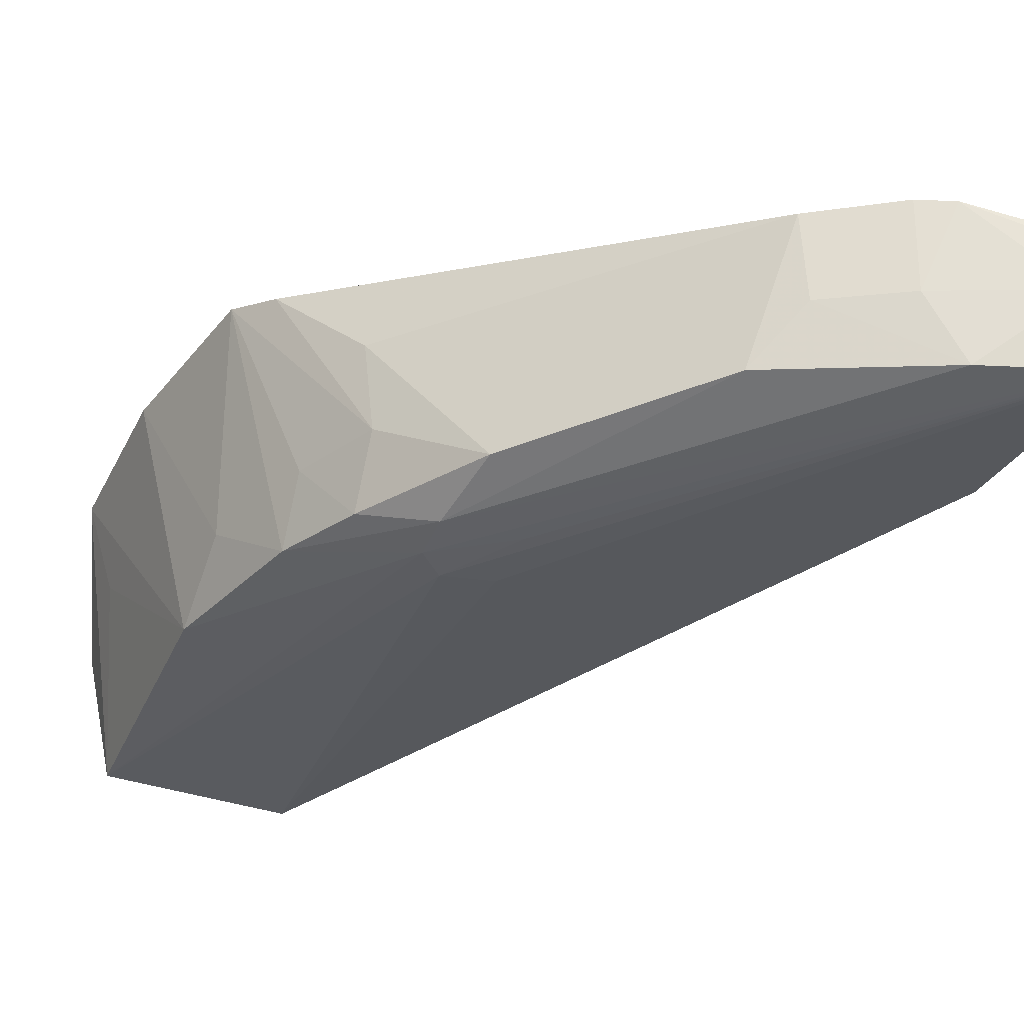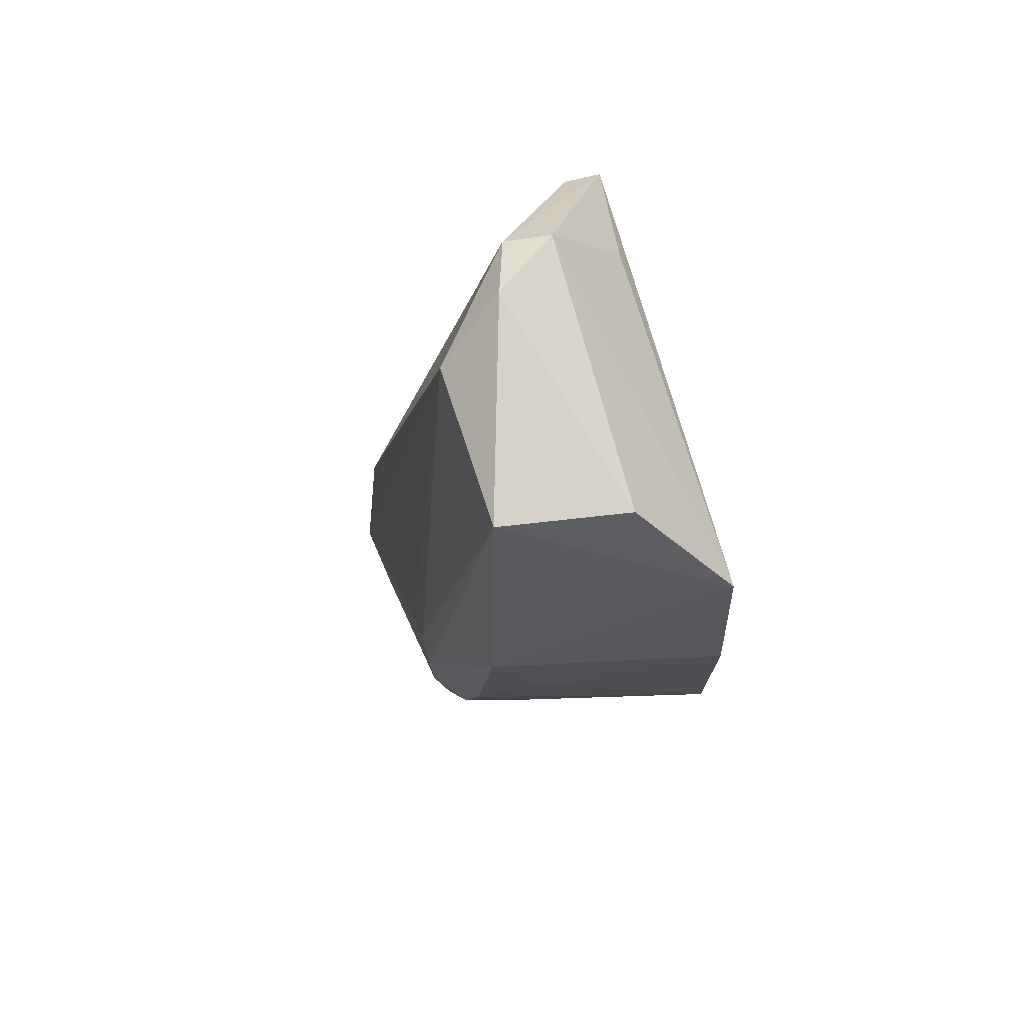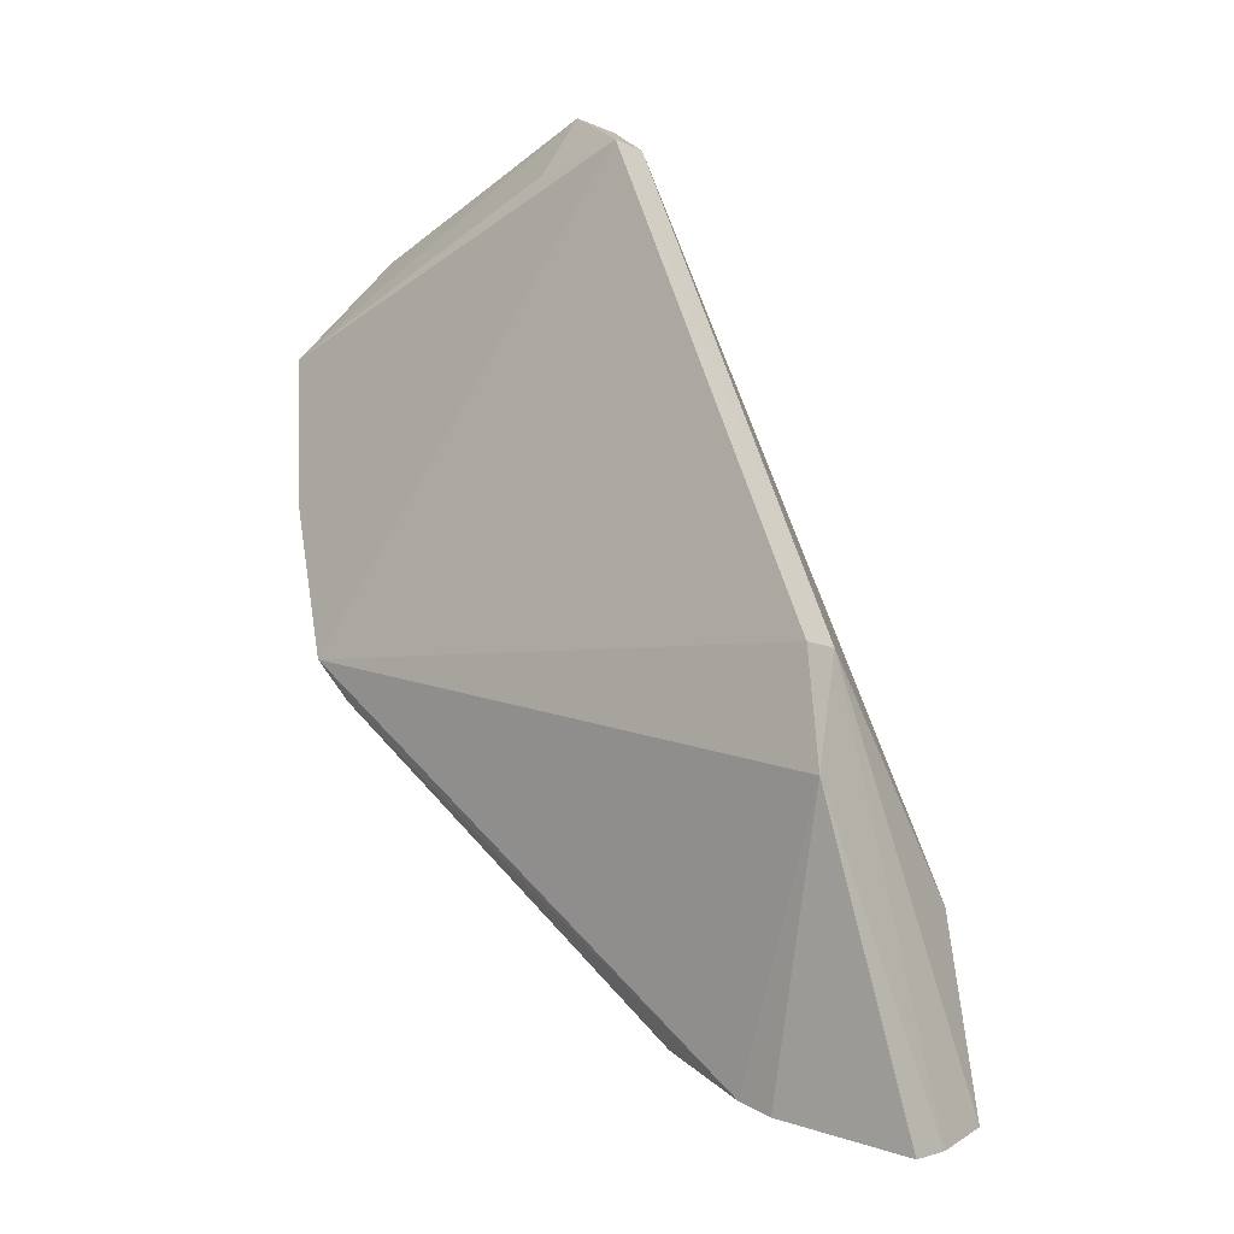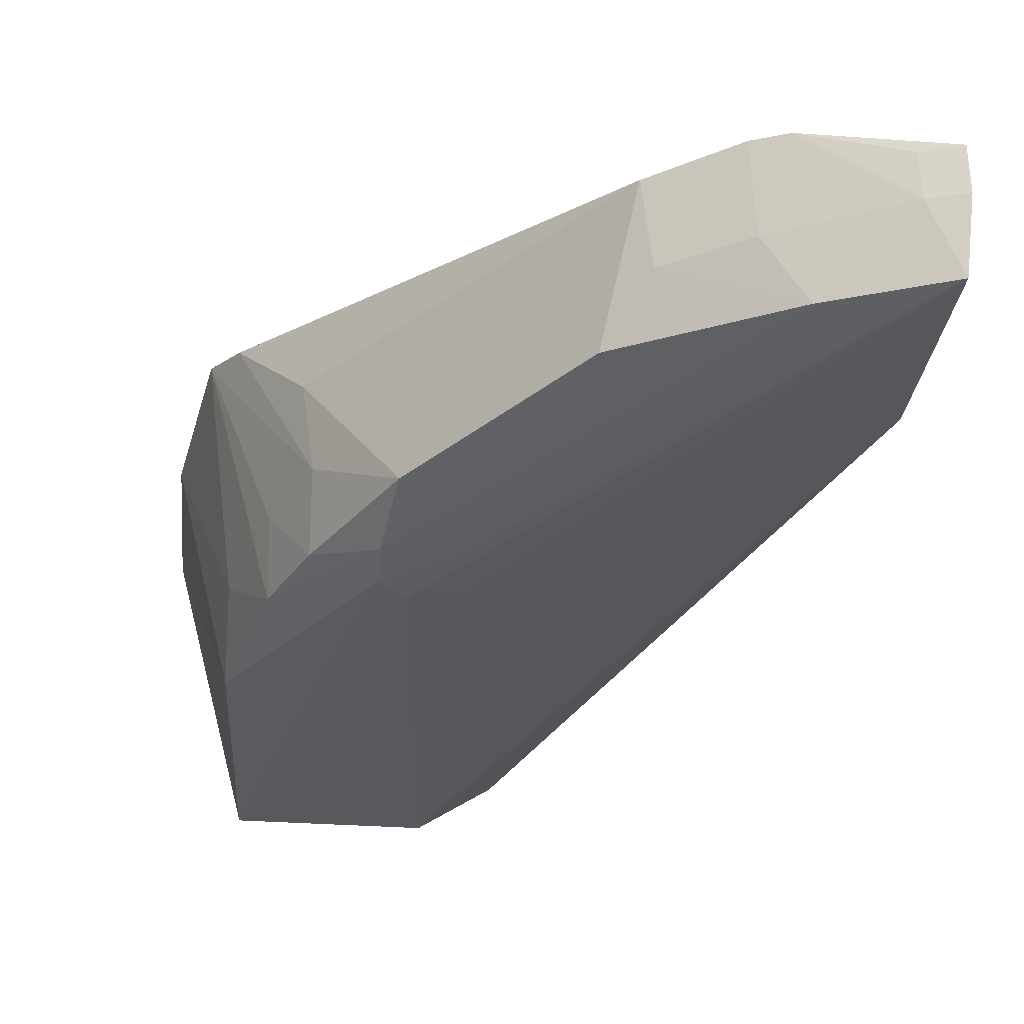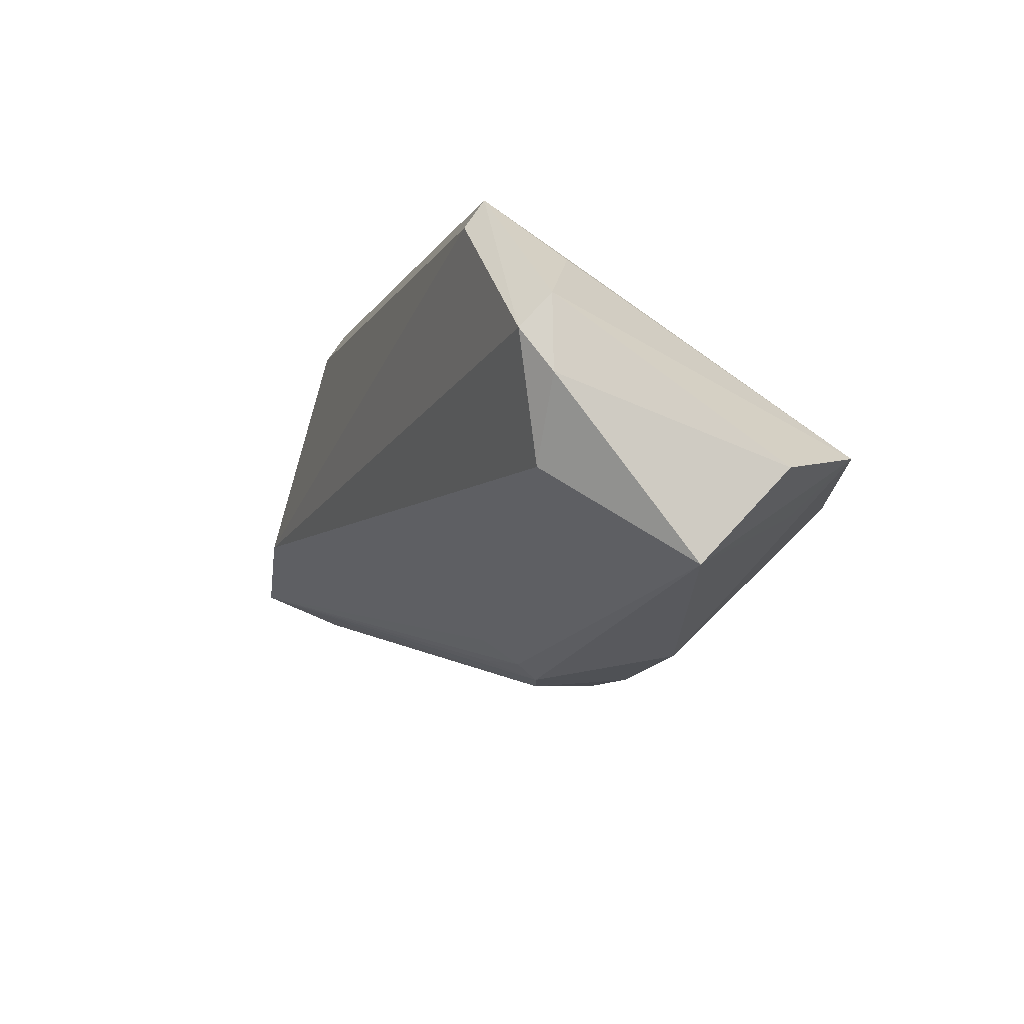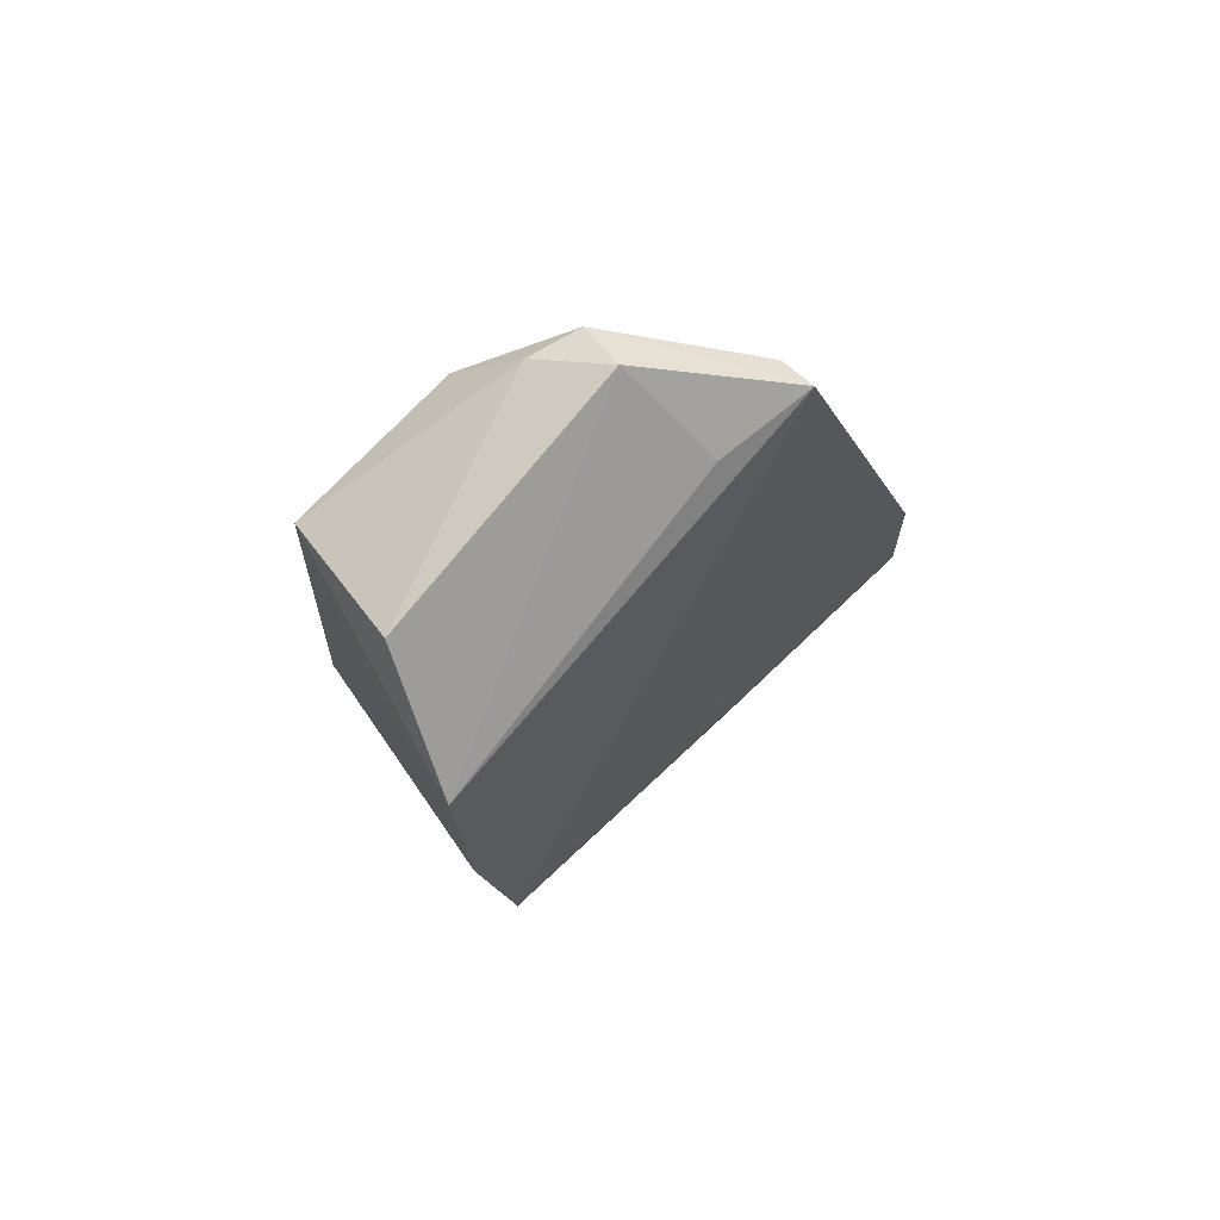
<metadata>
{"format":"obj","ext":"obj","renderer":"f3d","projection":"perspective","resolution":1024,"background":"white","views":[{"elev":-35.9,"azim":-19.9,"up":"+Z"},{"elev":57.1,"azim":-107.0,"up":"+Y"},{"elev":-11.2,"azim":41.1,"up":"+Y"},{"elev":-33.8,"azim":-1.0,"up":"+Z"},{"elev":67.7,"azim":-148.9,"up":"+Y"},{"elev":63.3,"azim":-47.5,"up":"+Y"}]}
</metadata>
<code>
v -0.02542 0.00853 0.01689
v -0.01268 -0.04592 0.008841
v -0.0142 -0.03306 0.003406
v -0.04749 0.008084 0.003566
v -0.04804 -0.01774 0.01737
v -0.03742 -0.02848 0.002968
v -0.03696 0.008973 0.003606
v -0.01318 -0.02086 0.01658
v -0.05114 0.001264 0.01668
v -0.01293 -0.04437 0.002677
v -0.04715 -0.008184 0.003477
v -0.02646 -0.04044 0.01137
v -0.03278 0.01344 0.008554
v -0.01314 -0.02087 0.01432
v -0.03716 -0.02026 0.001413
v -0.04435 -0.01705 0.003278
v -0.04966 0.00103 0.01142
v -0.05043 -0.008258 0.01701
v -0.04256 -0.02423 0.01144
v -0.01283 -0.02751 0.01616
v -0.02147 -0.04227 0.006625
v -0.03568 0.01287 0.007482
v -0.0333 0.01366 0.01129
v -0.02539 0.008517 0.01471
v -0.03842 -0.02412 0.001764
v -0.03422 -0.02034 0.001706
v -0.03853 -0.02173 0.001487
v -0.04681 -0.0127 0.006589
v -0.04632 -0.02033 0.01652
v -0.04189 -0.02382 0.006672
v -0.0218 -0.04308 0.01143
v -0.01258 -0.04554 0.006458
v -0.02834 -0.03764 0.003605
v -0.03157 0.00827 0.01611
v -0.04901 0.008412 0.01112
v -0.04201 -0.02162 0.003026
v -0.03421 -0.02435 0.001596
v -0.01988 -0.04389 0.01122
v -0.02593 -0.03991 0.006661
v -0.0146 -0.04501 0.006502
v -0.01931 -0.04225 0.00288
v -0.04429 -0.01935 0.00666
v -0.01471 -0.04533 0.008899
f 8 1 5
f 10 7 3
f 13 3 7
f 14 1 8
f 14 10 3
f 15 4 7
f 17 11 9
f 17 9 4
f 17 4 11
f 18 9 11
f 18 5 1
f 18 1 9
f 19 6 12
f 20 8 5
f 20 14 8
f 22 13 7
f 22 7 4
f 23 1 13
f 23 13 22
f 24 13 1
f 24 1 14
f 24 14 3
f 24 3 13
f 26 15 7
f 26 7 10
f 26 10 15
f 27 11 4
f 27 4 15
f 27 10 25
f 27 25 16
f 27 16 11
f 28 16 5
f 28 11 16
f 28 18 11
f 28 5 18
f 29 19 12
f 30 6 19
f 30 19 29
f 30 29 5
f 31 20 5
f 31 29 12
f 31 5 29
f 32 20 2
f 32 10 14
f 32 14 20
f 33 12 6
f 33 6 25
f 34 23 9
f 34 9 1
f 34 1 23
f 35 23 22
f 35 22 4
f 35 4 9
f 35 9 23
f 36 25 6
f 36 16 25
f 36 6 30
f 37 27 15
f 37 15 10
f 37 10 27
f 38 2 20
f 38 20 31
f 38 31 21
f 39 31 12
f 39 21 31
f 39 12 33
f 40 10 32
f 40 38 21
f 40 32 2
f 41 39 33
f 41 21 39
f 41 40 21
f 41 10 40
f 41 33 25
f 41 25 10
f 42 36 30
f 42 30 5
f 42 5 16
f 42 16 36
f 43 40 2
f 43 2 38
f 43 38 40

</code>
